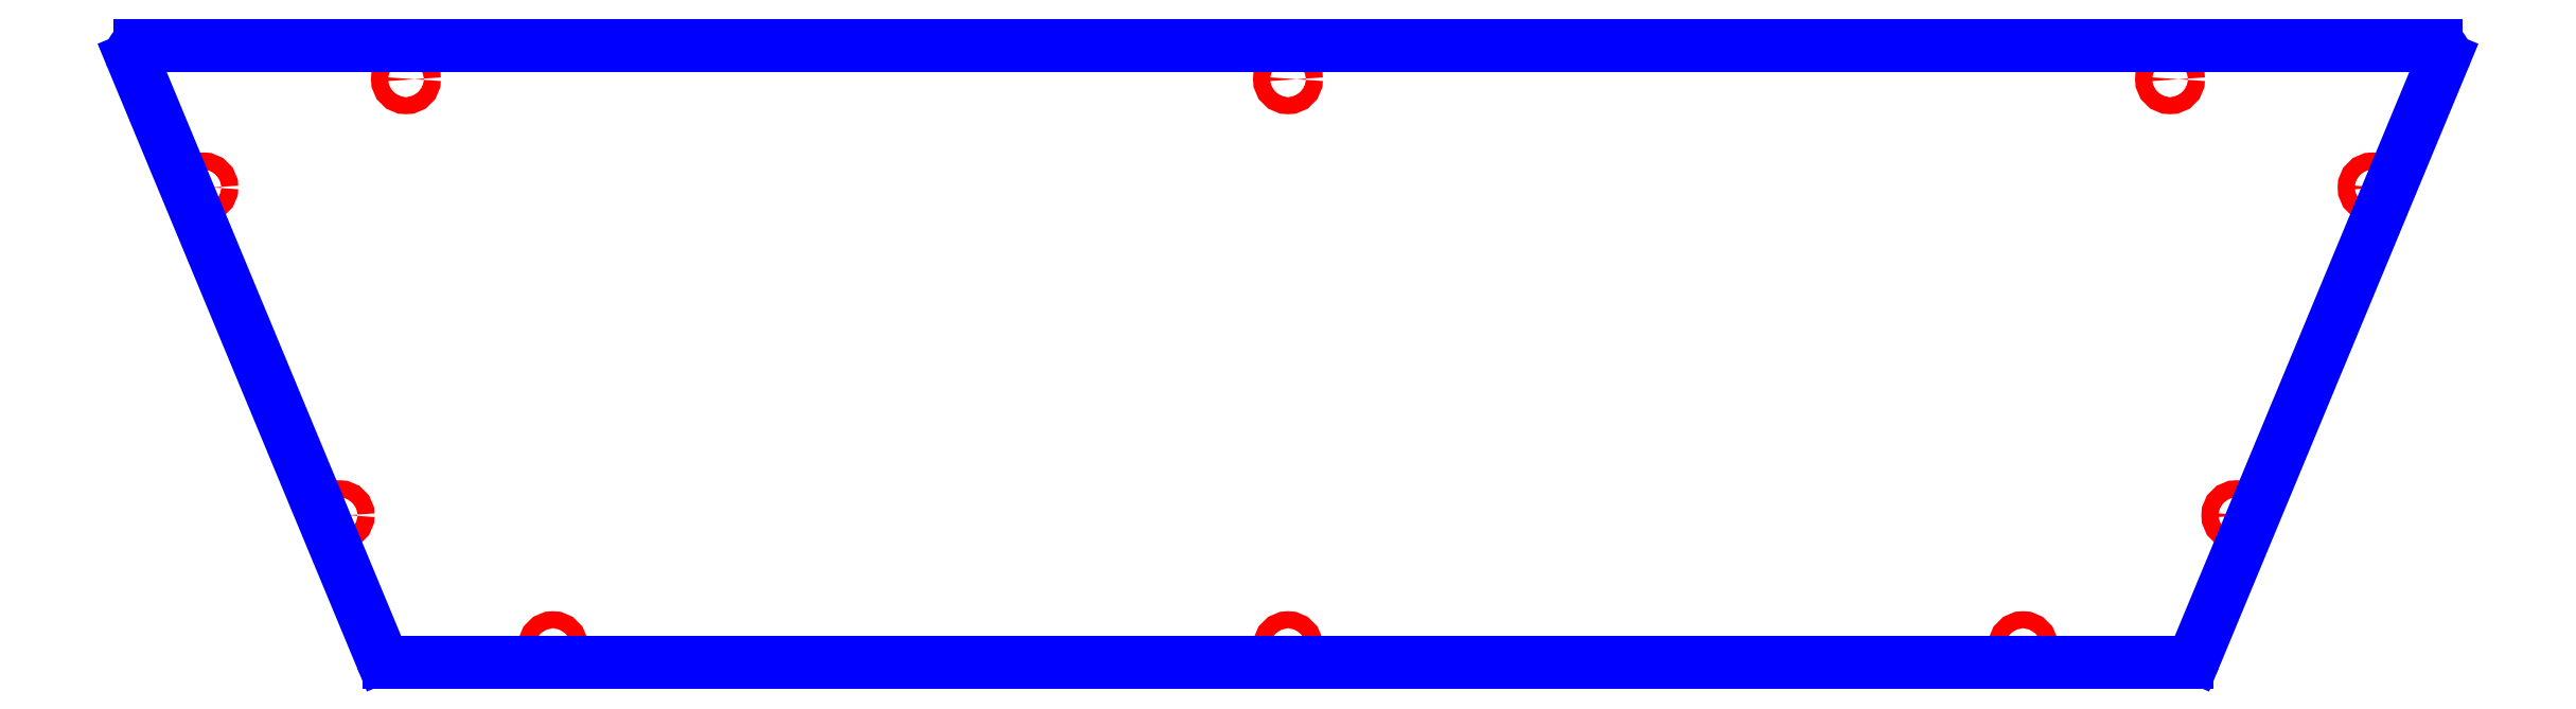
<metadata>
{"format":"dxf","ext":"dxf","renderer":"ezdxf+matplotlib","layout":"modelspace","background":"white","min_lineweight":24,"dpi":150}
</metadata>
<code>
0
SECTION
2
ENTITIES
0
CIRCLE
8
CUTOUTS
10
221.3
20
34.03
30
-3.553e-14
40
1.725
210
0
220
0
230
1
0
CIRCLE
8
CUTOUTS
10
-193.5
20
-32.88
30
-7.105e-14
40
1.725
210
0
220
0
230
1
0
CIRCLE
8
CUTOUTS
10
-221.3
20
34.03
30
-3.553e-14
40
1.725
210
0
220
0
230
1
0
CIRCLE
8
CUTOUTS
10
-7.409e-07
20
-59.62
30
-3.553e-14
40
1.725
210
0
220
0
230
1
0
CIRCLE
8
CUTOUTS
10
193.5
20
-32.88
30
-7.105e-14
40
1.725
210
0
220
0
230
1
0
CIRCLE
8
CUTOUTS
10
180
20
56.12
30
-3.553e-14
40
1.725
210
0
220
0
230
1
0
CIRCLE
8
CUTOUTS
10
1.457e-08
20
56.12
30
-3.553e-14
40
1.725
210
0
220
0
230
1
0
CIRCLE
8
CUTOUTS
10
-150
20
-59.62
30
0
40
1.725
210
0
220
0
230
1
0
CIRCLE
8
CUTOUTS
10
150
20
-59.62
30
-3.553e-14
40
1.725
210
0
220
0
230
1
0
CIRCLE
8
CUTOUTS
10
-180
20
56.12
30
-7.105e-14
40
1.725
210
0
220
0
230
1
0
ARC
8
PERIMETER
10
-234.2
20
61.12
30
0
40
1.775
210
8.355e-30
220
5.551e-17
230
1
50
90
51
202.6
0
LINE
8
PERIMETER
10
-235.9
20
60.44
30
0
11
-185.1
21
-61.8
31
0
0
ARC
8
PERIMETER
10
-183.4
20
-61.12
30
0
40
1.775
210
-4.694e-17
220
4.061e-17
230
1
50
202.6
51
270
0
LINE
8
PERIMETER
10
-183.4
20
-62.9
30
0
11
183.4
21
-62.9
31
1.171e-27
0
ARC
8
PERIMETER
10
183.4
20
-61.12
30
0
40
1.775
210
1.578e-30
220
-2.177e-44
230
1
50
270
51
337.4
0
LINE
8
PERIMETER
10
185.1
20
-61.8
30
0
11
235.9
21
60.44
31
0
0
ARC
8
PERIMETER
10
234.2
20
61.12
30
0
40
1.775
210
-2.131e-17
220
-5.126e-17
230
1
50
-22.57
51
90
0
LINE
8
PERIMETER
10
234.2
20
62.9
30
0
11
-234.2
21
62.9
31
-1.088e-27
0
ENDSEC
0
EOF

</code>
